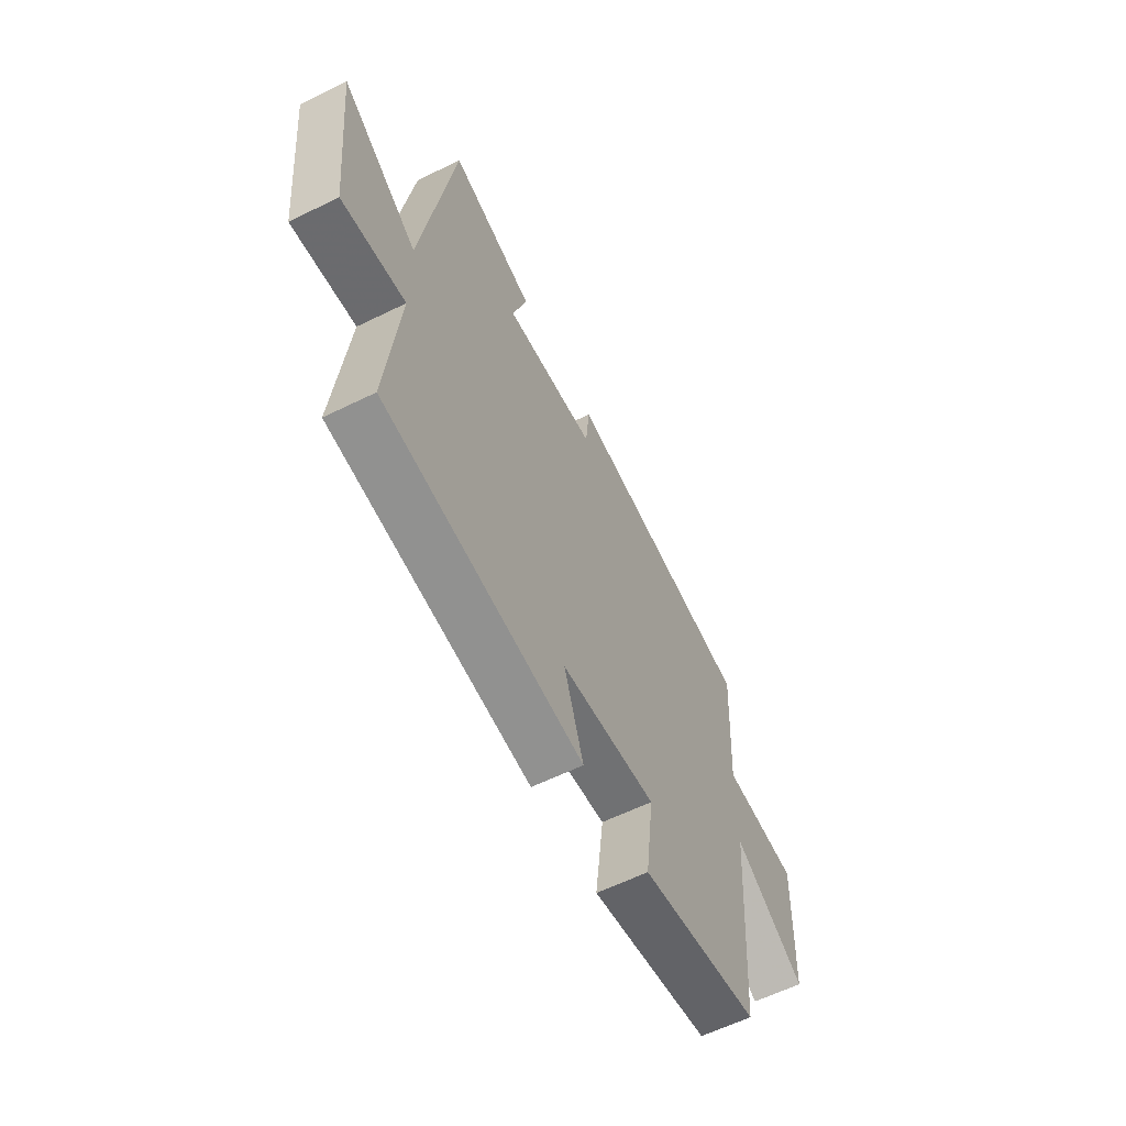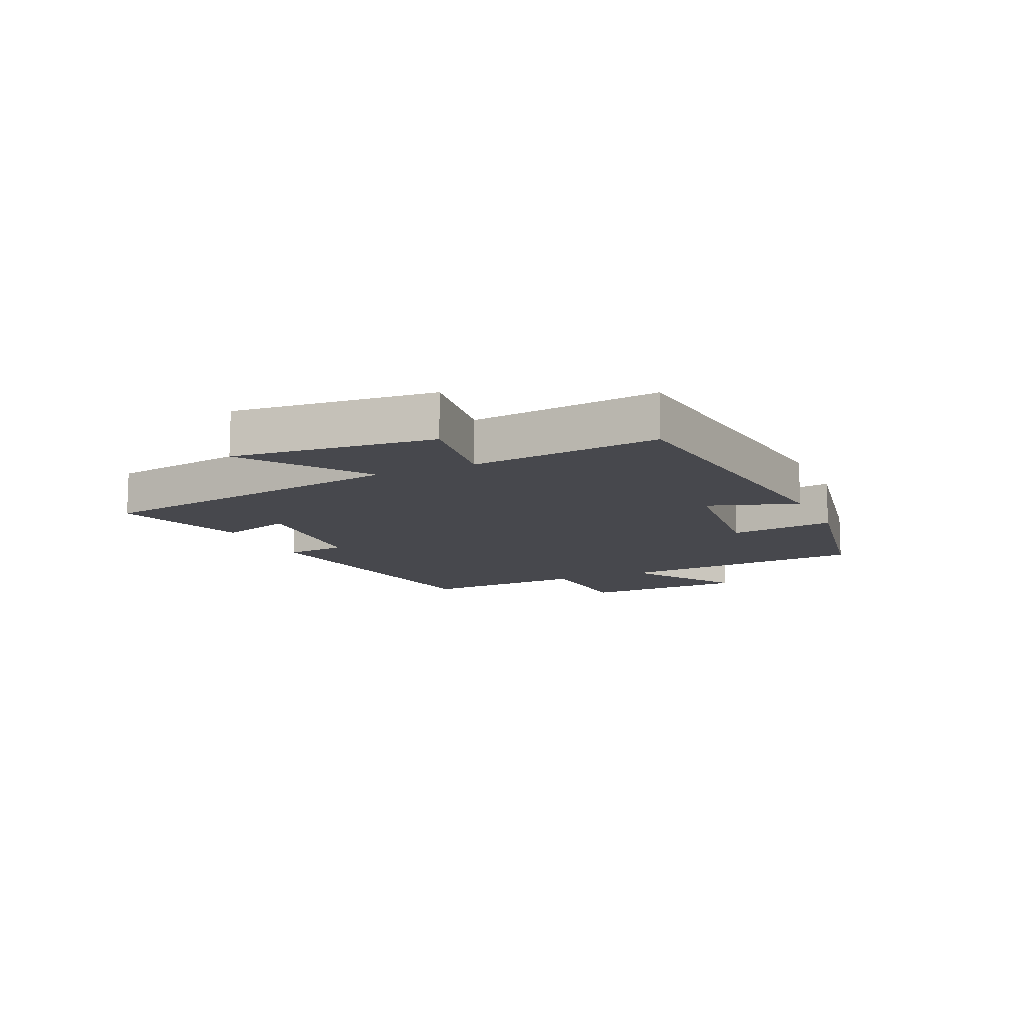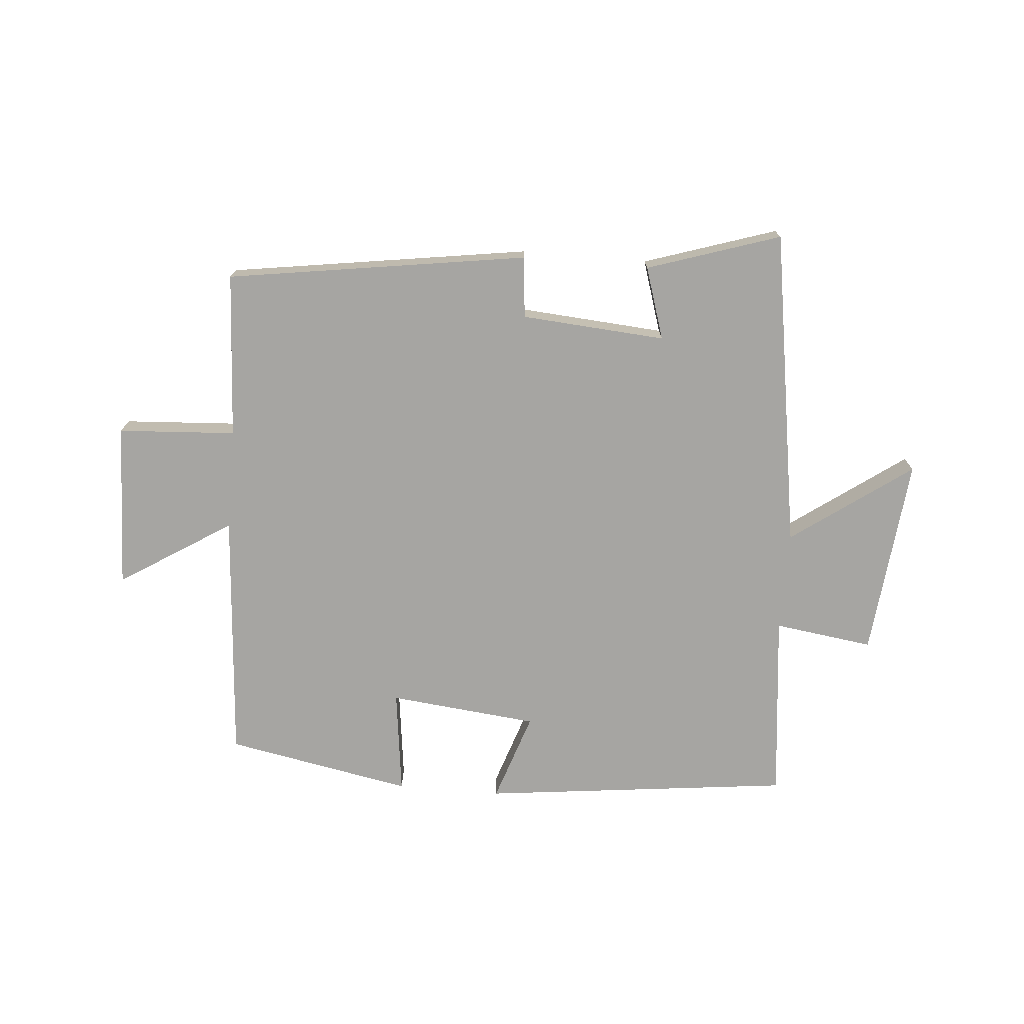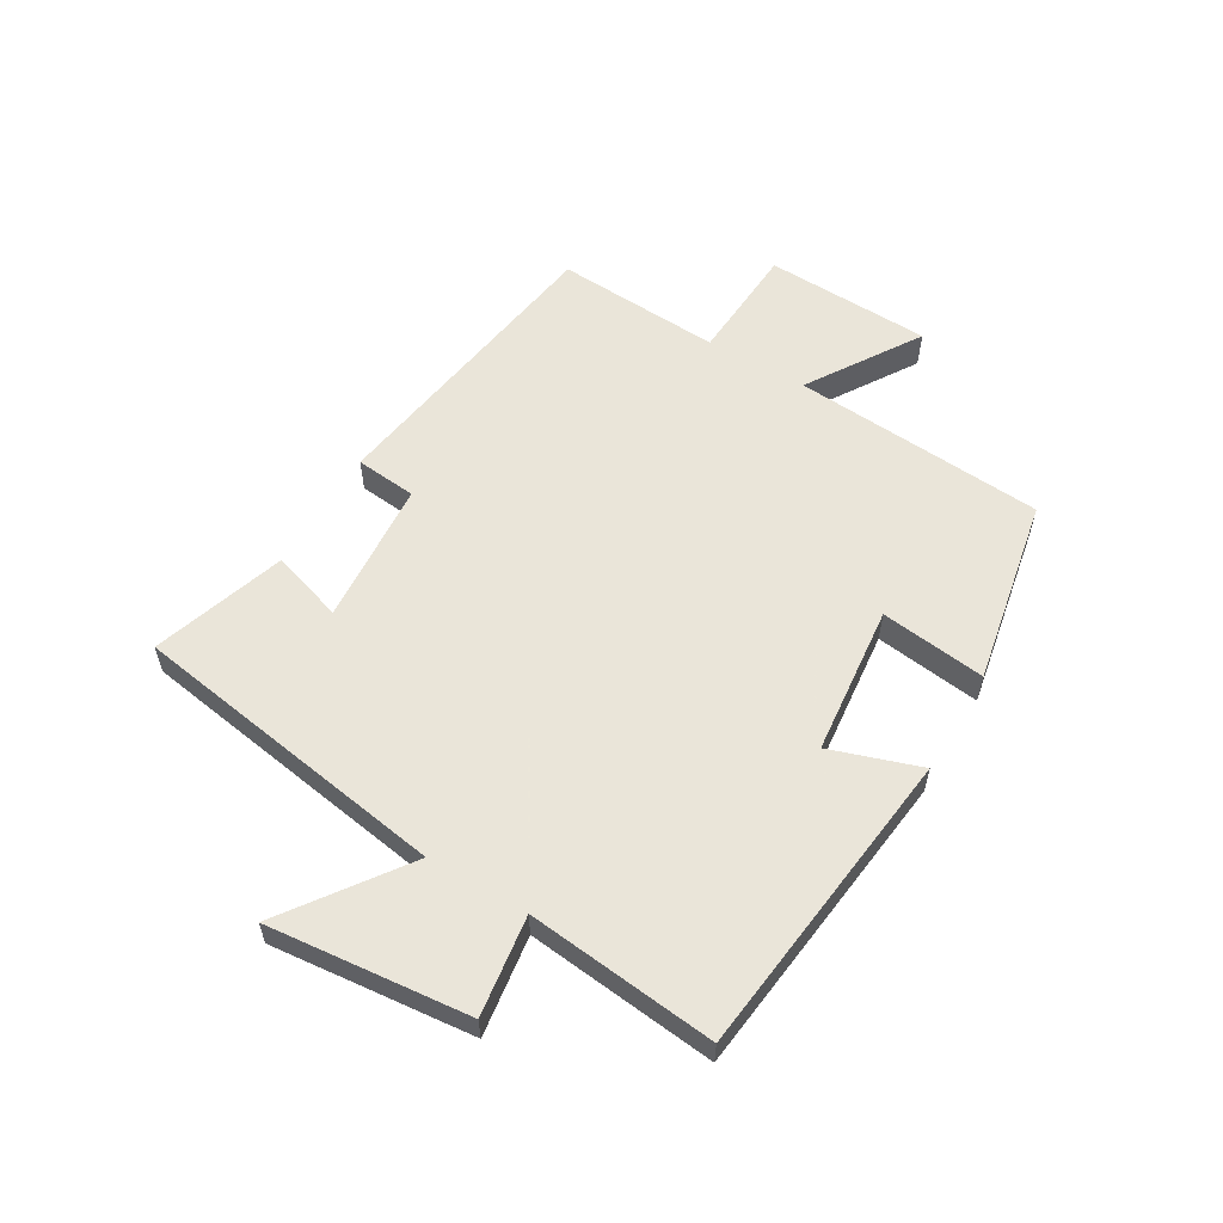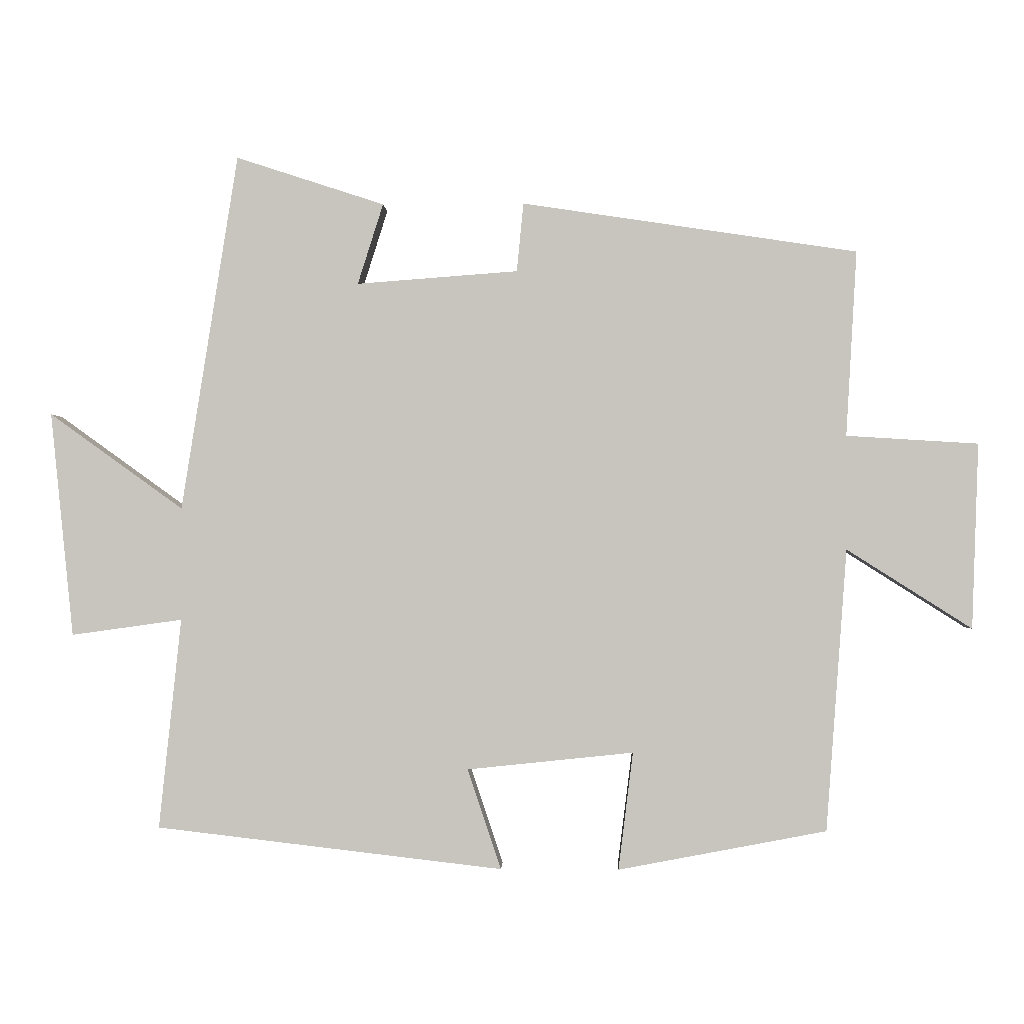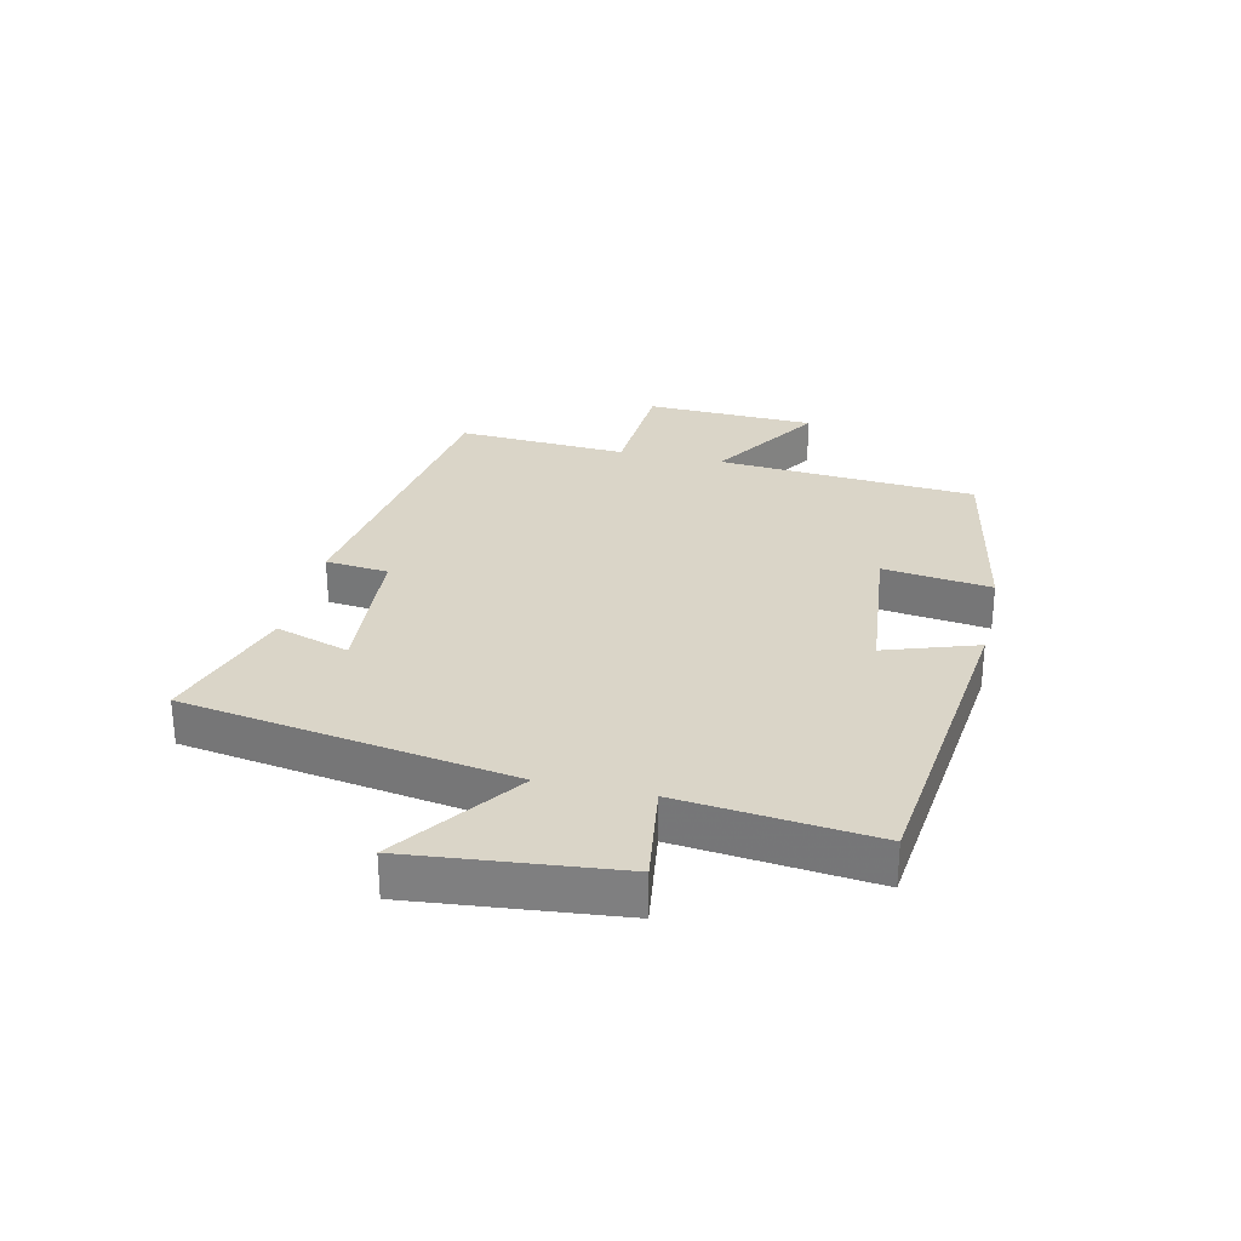
<metadata>
{"format":"obj","ext":"obj","renderer":"f3d","projection":"perspective","resolution":1024,"background":"white","views":[{"elev":-60.3,"azim":116.7,"up":"+Z"},{"elev":-11.8,"azim":114.4,"up":"+Y"},{"elev":-73.6,"azim":-4.8,"up":"+Y"},{"elev":57.7,"azim":120.6,"up":"+Y"},{"elev":-1.0,"azim":-177.9,"up":"+Z"},{"elev":29.2,"azim":102.8,"up":"+Y"}]}
</metadata>
<code>
v -0.469 0.07 -0.441
v -0.5 0.07 -0.021
v -0.686 0.07 -0.139
v -0.696 0.07 0.137
v -0.5 0.07 0.149
v -0.516 0.07 0.425
v -0.017 0.07 0.5
v -0.007 0.07 0.398
v 0.233 0.07 0.38
v 0.195 0.07 0.5
v 0.416 0.07 0.572
v 0.5 0.07 0.041
v 0.699 0.07 0.184
v 0.665 0.07 -0.15
v 0.5 0.07 -0.127
v 0.533 0.07 -0.44
v 0.017 0.07 -0.5
v 0.067 0.07 -0.351
v -0.181 0.07 -0.325
v -0.159 0.07 -0.5
v -0.469 0 -0.441
v -0.5 0 -0.021
v -0.686 0 -0.139
v -0.696 0 0.137
v -0.5 0 0.149
v -0.516 0 0.425
v -0.017 0 0.5
v -0.007 0 0.398
v 0.233 0 0.38
v 0.195 0 0.5
v 0.416 0 0.572
v 0.5 0 0.041
v 0.699 0 0.184
v 0.665 0 -0.15
v 0.5 0 -0.127
v 0.533 0 -0.44
v 0.017 0 -0.5
v 0.067 0 -0.351
v -0.181 0 -0.325
v -0.159 0 -0.5
f 19 20 1 2
f 18 19 2
f 15 16 17 18
f 15 18 2
f 12 13 14 15
f 12 15 2
f 9 10 11 12
f 8 9 12 2
f 5 6 7 8
f 5 8 2 3
f 3 4 5
f 22 21 40 39
f 22 39 38
f 38 37 36 35
f 22 38 35
f 35 34 33 32
f 22 35 32
f 32 31 30 29
f 22 32 29 28
f 28 27 26 25
f 23 22 28 25
f 25 24 23
f 1 21 22 2
f 2 22 23 3
f 3 23 24 4
f 4 24 25 5
f 5 25 26 6
f 6 26 27 7
f 7 27 28 8
f 8 28 29 9
f 9 29 30 10
f 10 30 31 11
f 11 31 32 12
f 12 32 33 13
f 13 33 34 14
f 14 34 35 15
f 15 35 36 16
f 16 36 37 17
f 17 37 38 18
f 18 38 39 19
f 19 39 40 20
f 20 40 21 1

</code>
